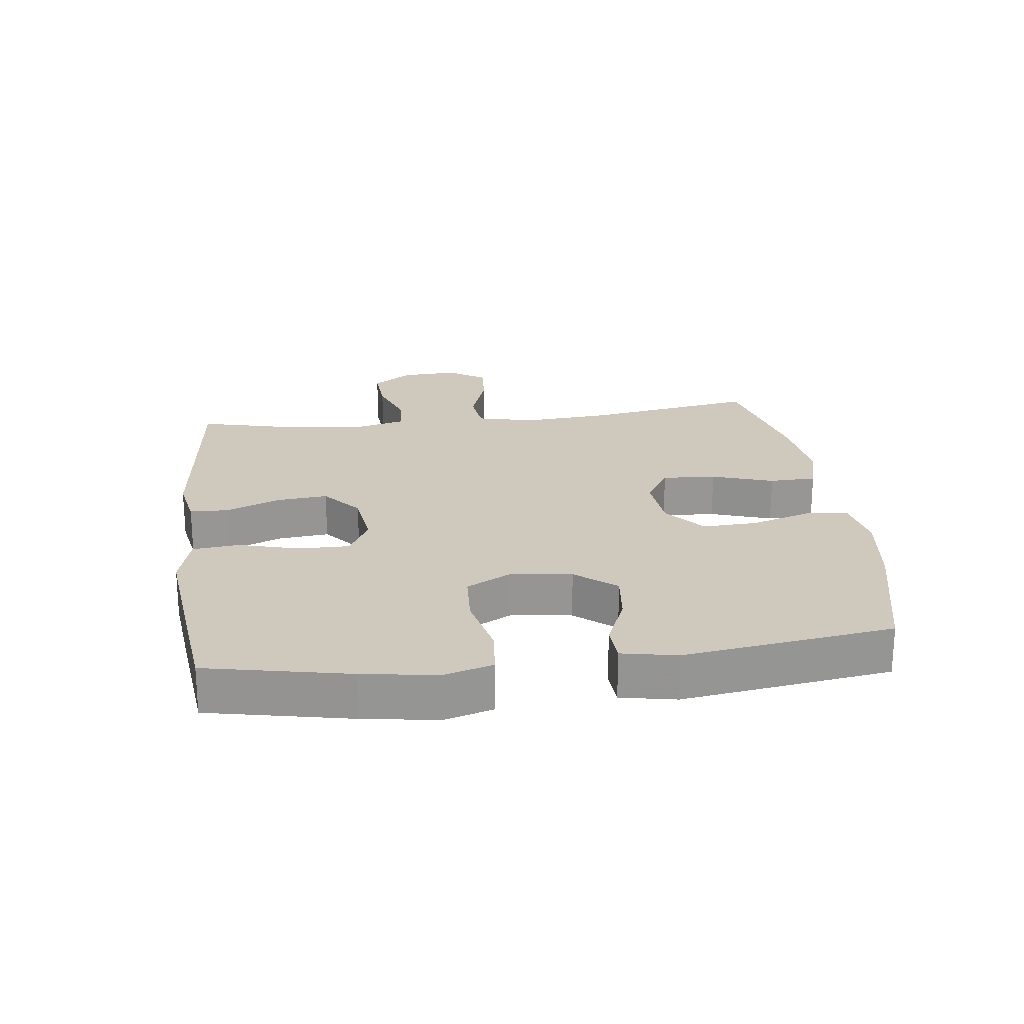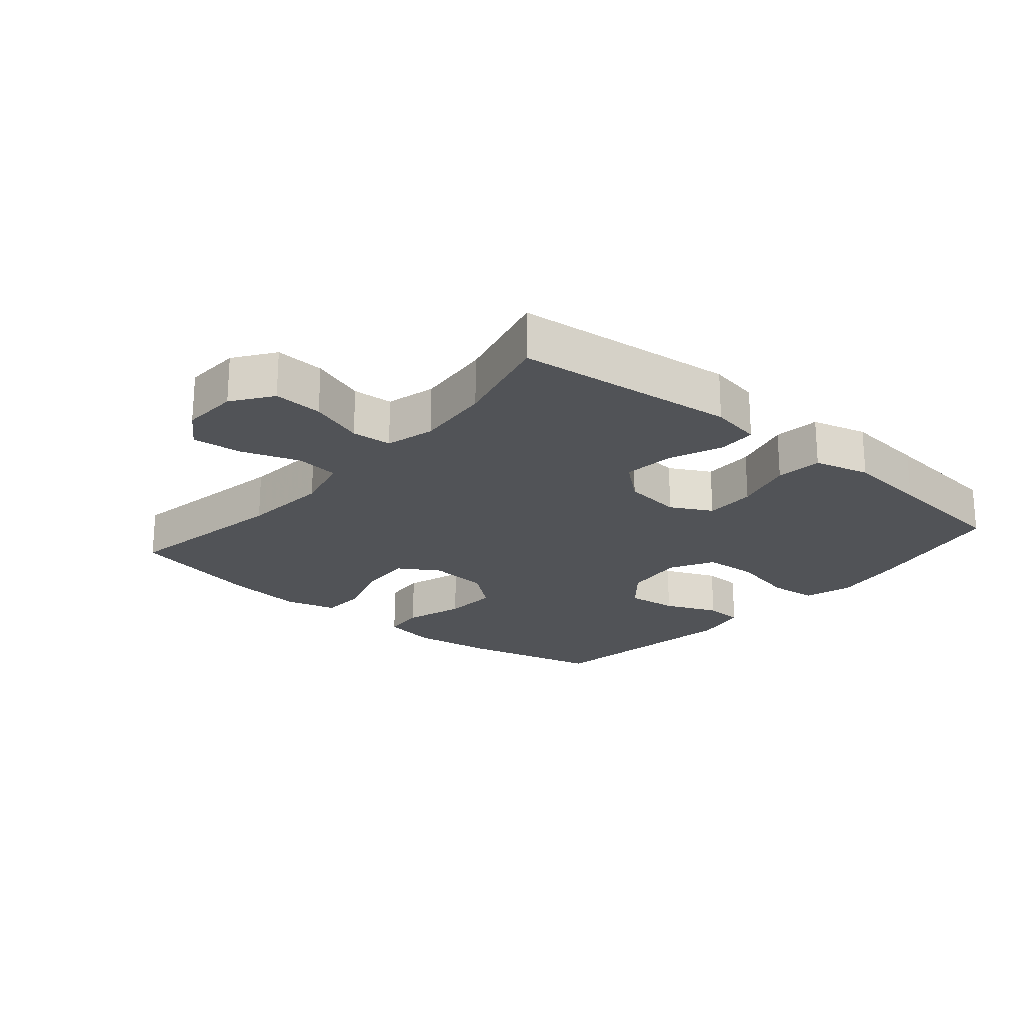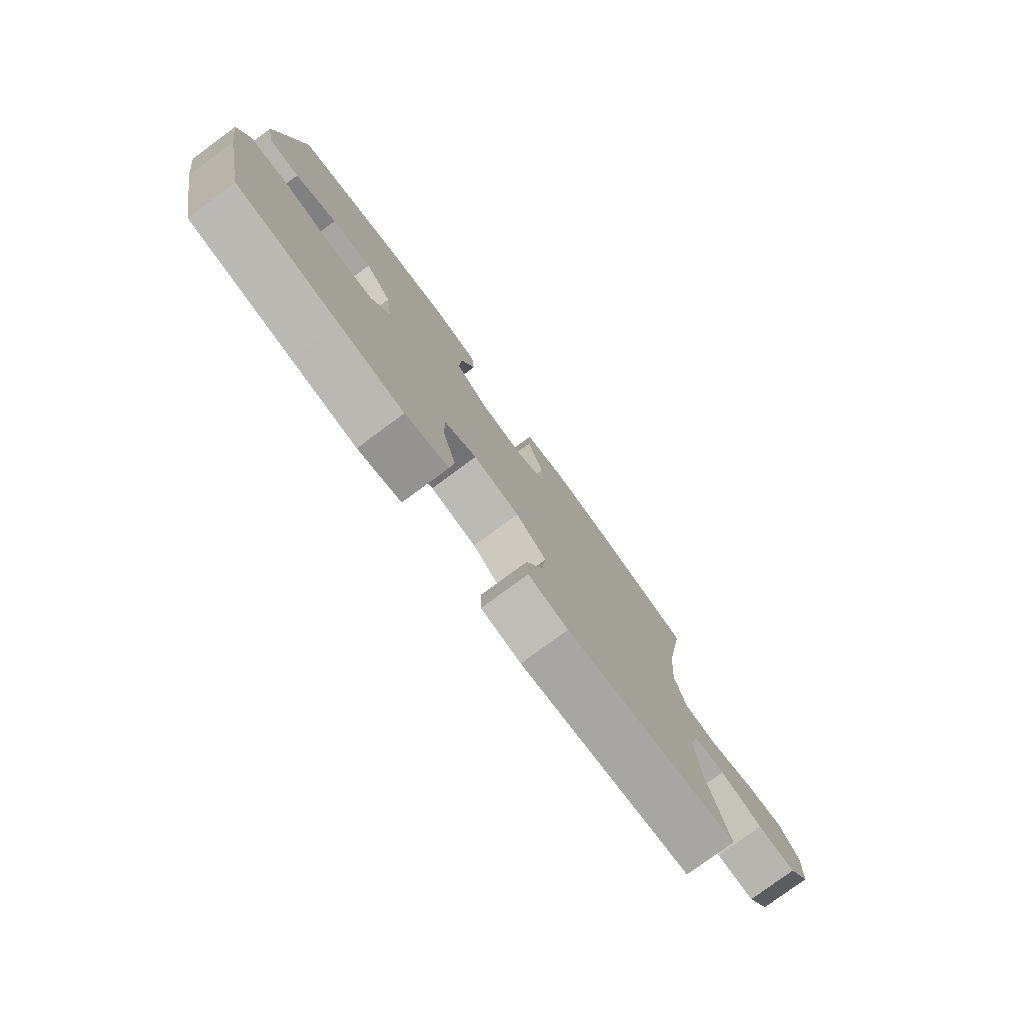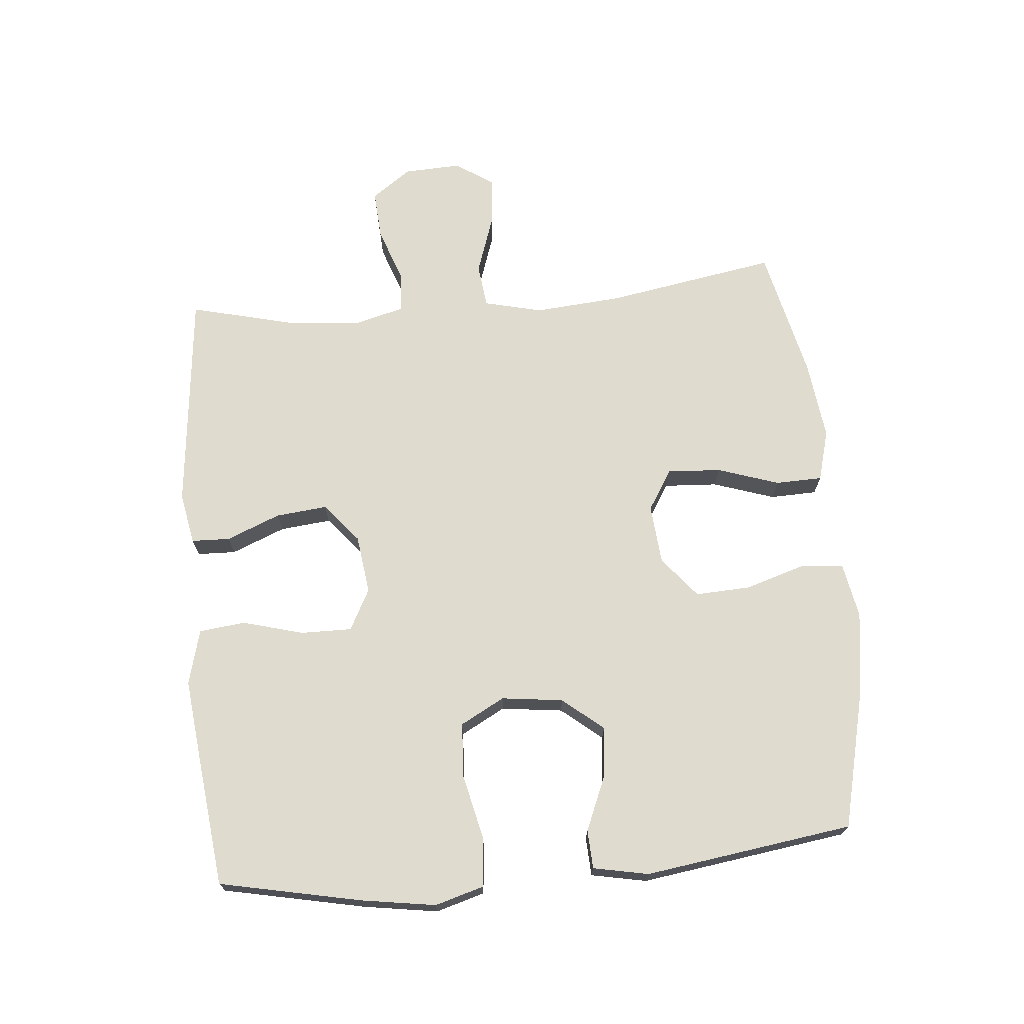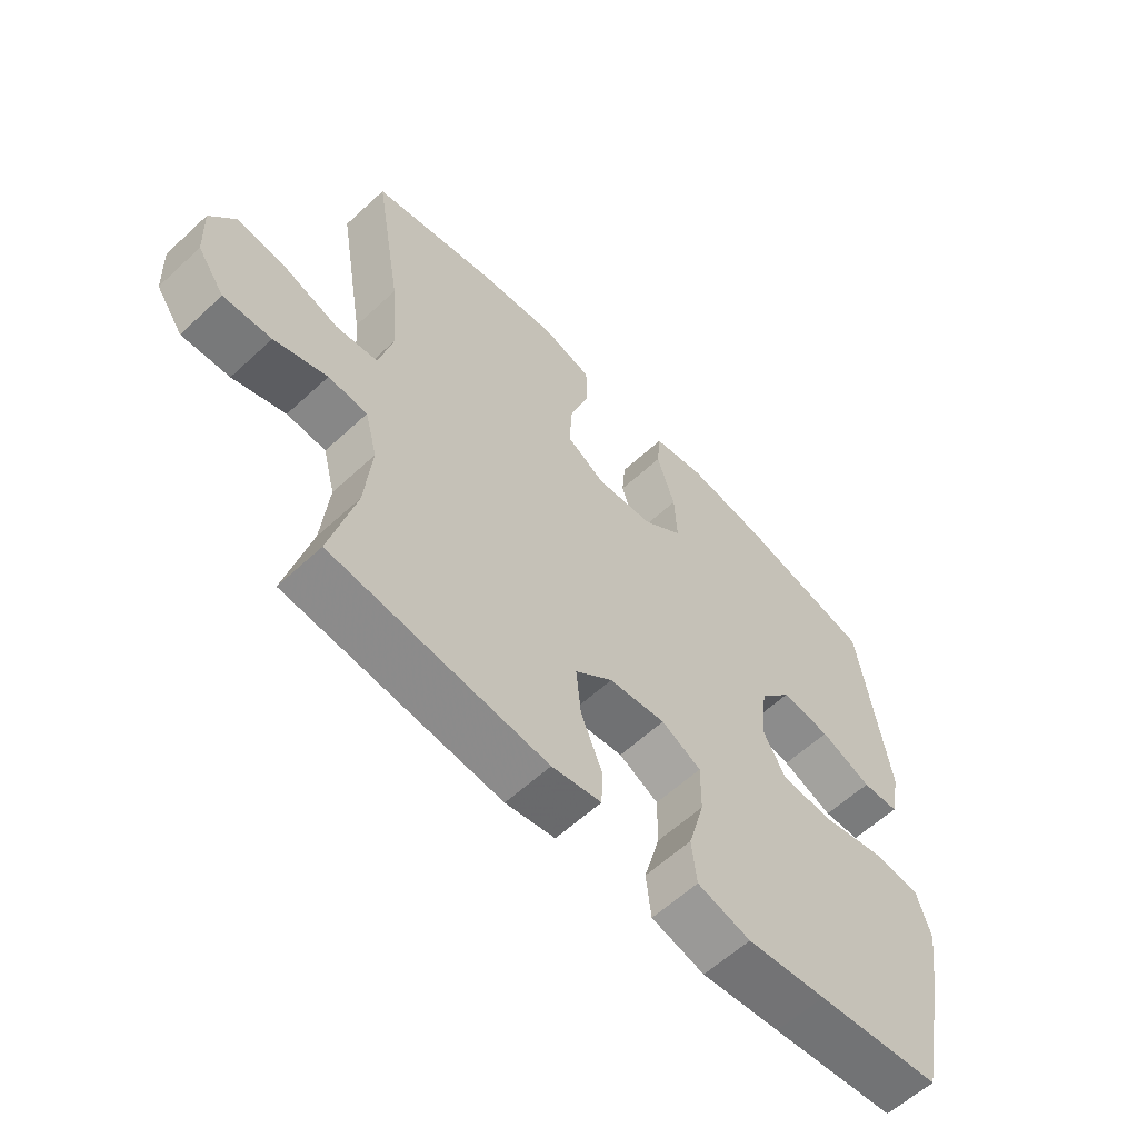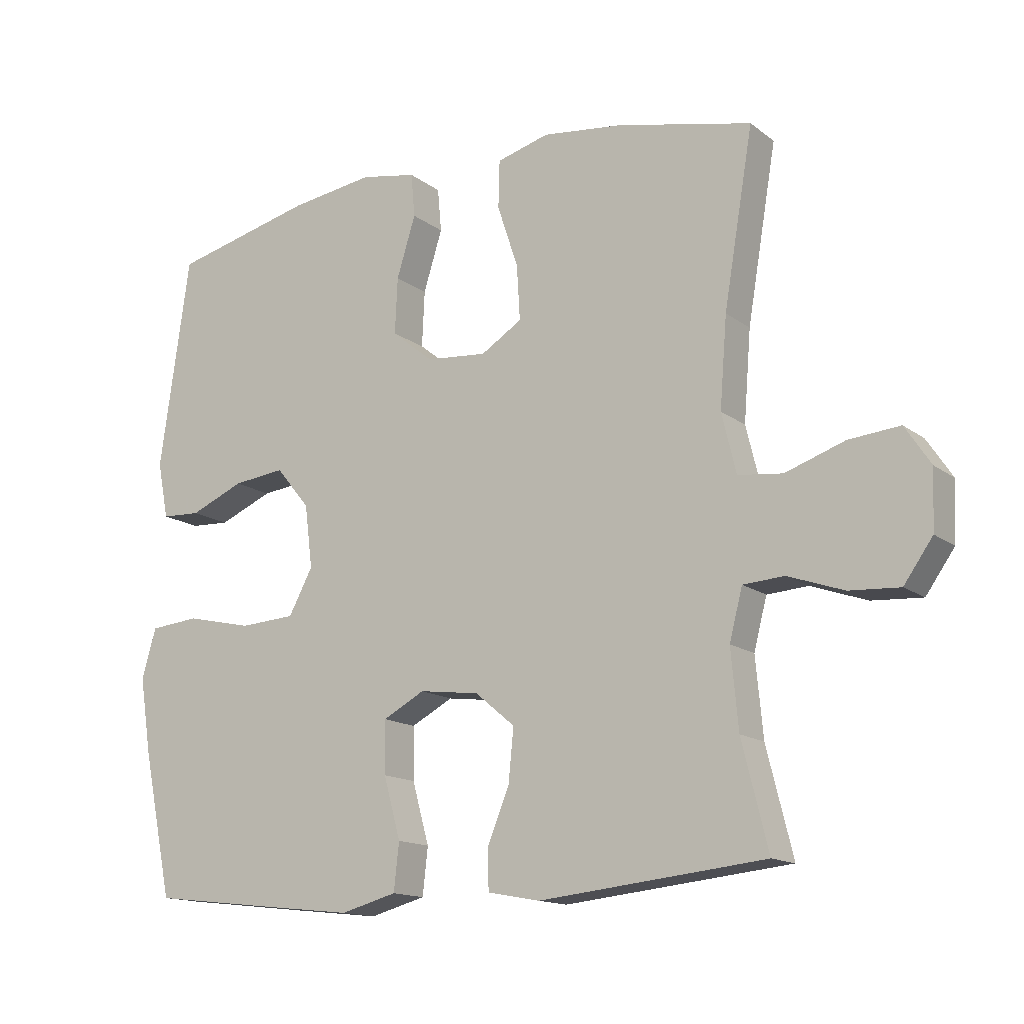
<metadata>
{"format":"obj","ext":"obj","renderer":"f3d","projection":"perspective","resolution":1024,"background":"white","views":[{"elev":22.5,"azim":-97.2,"up":"+Y"},{"elev":-21.8,"azim":139.7,"up":"+Y"},{"elev":-78.6,"azim":-53.6,"up":"+Z"},{"elev":70.5,"azim":-95.2,"up":"+Y"},{"elev":-60.2,"azim":133.4,"up":"+Z"},{"elev":-14.6,"azim":32.9,"up":"+Z"}]}
</metadata>
<code>
v 0.5 0.07 0.5
v 0.455 0.07 0.234
v 0.444 0.07 0.097
v 0.466 0.07 0.006
v 0.534 0.07 -0.002
v 0.625 0.07 0.029
v 0.703 0.07 0.036
v 0.742 0.07 -0.023
v 0.738 0.07 -0.112
v 0.694 0.07 -0.174
v 0.617 0.07 -0.169
v 0.532 0.07 -0.139
v 0.469 0.07 -0.143
v 0.449 0.07 -0.22
v 0.46 0.07 -0.339
v 0.5 0.07 -0.5
v 0.154 0.07 -0.536
v 0.074 0.07 -0.521
v 0.072 0.07 -0.461
v 0.106 0.07 -0.377
v 0.114 0.07 -0.297
v 0.053 0.07 -0.246
v -0.039 0.07 -0.234
v -0.103 0.07 -0.268
v -0.102 0.07 -0.348
v -0.076 0.07 -0.442
v -0.084 0.07 -0.514
v -0.17 0.07 -0.537
v -0.298 0.07 -0.523
v -0.5 0.07 -0.5
v -0.546 0.07 -0.279
v -0.564 0.07 -0.163
v -0.542 0.07 -0.087
v -0.466 0.07 -0.08
v -0.364 0.07 -0.103
v -0.279 0.07 -0.098
v -0.242 0.07 -0.029
v -0.254 0.07 0.067
v -0.306 0.07 0.13
v -0.386 0.07 0.121
v -0.469 0.07 0.086
v -0.529 0.07 0.089
v -0.546 0.07 0.175
v -0.5 0.07 0.5
v -0.283 0.07 0.552
v -0.154 0.07 0.57
v -0.068 0.07 0.554
v -0.062 0.07 0.487
v -0.091 0.07 0.394
v -0.095 0.07 0.308
v -0.031 0.07 0.256
v 0.062 0.07 0.248
v 0.125 0.07 0.287
v 0.12 0.07 0.371
v 0.088 0.07 0.467
v 0.09 0.07 0.54
v 0.17 0.07 0.562
v 0.294 0.07 0.547
v 0.5 0 0.5
v 0.455 0 0.234
v 0.444 0 0.097
v 0.466 0 0.006
v 0.534 0 -0.002
v 0.625 0 0.029
v 0.703 0 0.036
v 0.742 0 -0.023
v 0.738 0 -0.112
v 0.694 0 -0.174
v 0.617 0 -0.169
v 0.532 0 -0.139
v 0.469 0 -0.143
v 0.449 0 -0.22
v 0.46 0 -0.339
v 0.5 0 -0.5
v 0.154 0 -0.536
v 0.074 0 -0.521
v 0.072 0 -0.461
v 0.106 0 -0.377
v 0.114 0 -0.297
v 0.053 0 -0.246
v -0.039 0 -0.234
v -0.103 0 -0.268
v -0.102 0 -0.348
v -0.076 0 -0.442
v -0.084 0 -0.514
v -0.17 0 -0.537
v -0.298 0 -0.523
v -0.5 0 -0.5
v -0.546 0 -0.279
v -0.564 0 -0.163
v -0.542 0 -0.087
v -0.466 0 -0.08
v -0.364 0 -0.103
v -0.279 0 -0.098
v -0.242 0 -0.029
v -0.254 0 0.067
v -0.306 0 0.13
v -0.386 0 0.121
v -0.469 0 0.086
v -0.529 0 0.089
v -0.546 0 0.175
v -0.5 0 0.5
v -0.283 0 0.552
v -0.154 0 0.57
v -0.068 0 0.554
v -0.062 0 0.487
v -0.091 0 0.394
v -0.095 0 0.308
v -0.031 0 0.256
v 0.062 0 0.248
v 0.125 0 0.287
v 0.12 0 0.371
v 0.088 0 0.467
v 0.09 0 0.54
v 0.17 0 0.562
v 0.294 0 0.547
f 58 1 2
f 57 58 2
f 56 57 2
f 55 56 2
f 54 55 2
f 53 54 2 3
f 52 53 3 4
f 51 52 4
f 47 48 49
f 46 47 49
f 45 46 49
f 44 45 49
f 43 44 49
f 42 43 49
f 41 42 49
f 40 41 49
f 39 40 49 50
f 38 39 50 51
f 33 34 35
f 32 33 35
f 31 32 35
f 30 31 35
f 29 30 35
f 28 29 35
f 27 28 35
f 26 27 35
f 25 26 35
f 24 25 35 36
f 23 24 36 37
f 18 19 20
f 17 18 20
f 16 17 20
f 15 16 20
f 14 15 20 21
f 13 14 21 22
f 10 11 12
f 9 10 12
f 8 9 12
f 7 8 12
f 6 7 12
f 5 6 12
f 4 5 12 13
f 37 38 51
f 23 37 51
f 22 23 51
f 13 22 51
f 4 13 51
f 60 59 116
f 60 116 115
f 60 115 114
f 60 114 113
f 60 113 112
f 61 60 112 111
f 62 61 111 110
f 62 110 109
f 107 106 105
f 107 105 104
f 107 104 103
f 107 103 102
f 107 102 101
f 107 101 100
f 107 100 99
f 107 99 98
f 108 107 98 97
f 109 108 97 96
f 93 92 91
f 93 91 90
f 93 90 89
f 93 89 88
f 93 88 87
f 93 87 86
f 93 86 85
f 93 85 84
f 93 84 83
f 94 93 83 82
f 95 94 82 81
f 78 77 76
f 78 76 75
f 78 75 74
f 78 74 73
f 79 78 73 72
f 80 79 72 71
f 70 69 68
f 70 68 67
f 70 67 66
f 70 66 65
f 70 65 64
f 70 64 63
f 71 70 63 62
f 109 96 95
f 109 95 81
f 109 81 80
f 109 80 71
f 109 71 62
f 1 59 60 2
f 2 60 61 3
f 3 61 62 4
f 4 62 63 5
f 5 63 64 6
f 6 64 65 7
f 7 65 66 8
f 8 66 67 9
f 9 67 68 10
f 10 68 69 11
f 11 69 70 12
f 12 70 71 13
f 13 71 72 14
f 14 72 73 15
f 15 73 74 16
f 16 74 75 17
f 17 75 76 18
f 18 76 77 19
f 19 77 78 20
f 20 78 79 21
f 21 79 80 22
f 22 80 81 23
f 23 81 82 24
f 24 82 83 25
f 25 83 84 26
f 26 84 85 27
f 27 85 86 28
f 28 86 87 29
f 29 87 88 30
f 30 88 89 31
f 31 89 90 32
f 32 90 91 33
f 33 91 92 34
f 34 92 93 35
f 35 93 94 36
f 36 94 95 37
f 37 95 96 38
f 38 96 97 39
f 39 97 98 40
f 40 98 99 41
f 41 99 100 42
f 42 100 101 43
f 43 101 102 44
f 44 102 103 45
f 45 103 104 46
f 46 104 105 47
f 47 105 106 48
f 48 106 107 49
f 49 107 108 50
f 50 108 109 51
f 51 109 110 52
f 52 110 111 53
f 53 111 112 54
f 54 112 113 55
f 55 113 114 56
f 56 114 115 57
f 57 115 116 58
f 58 116 59 1

</code>
